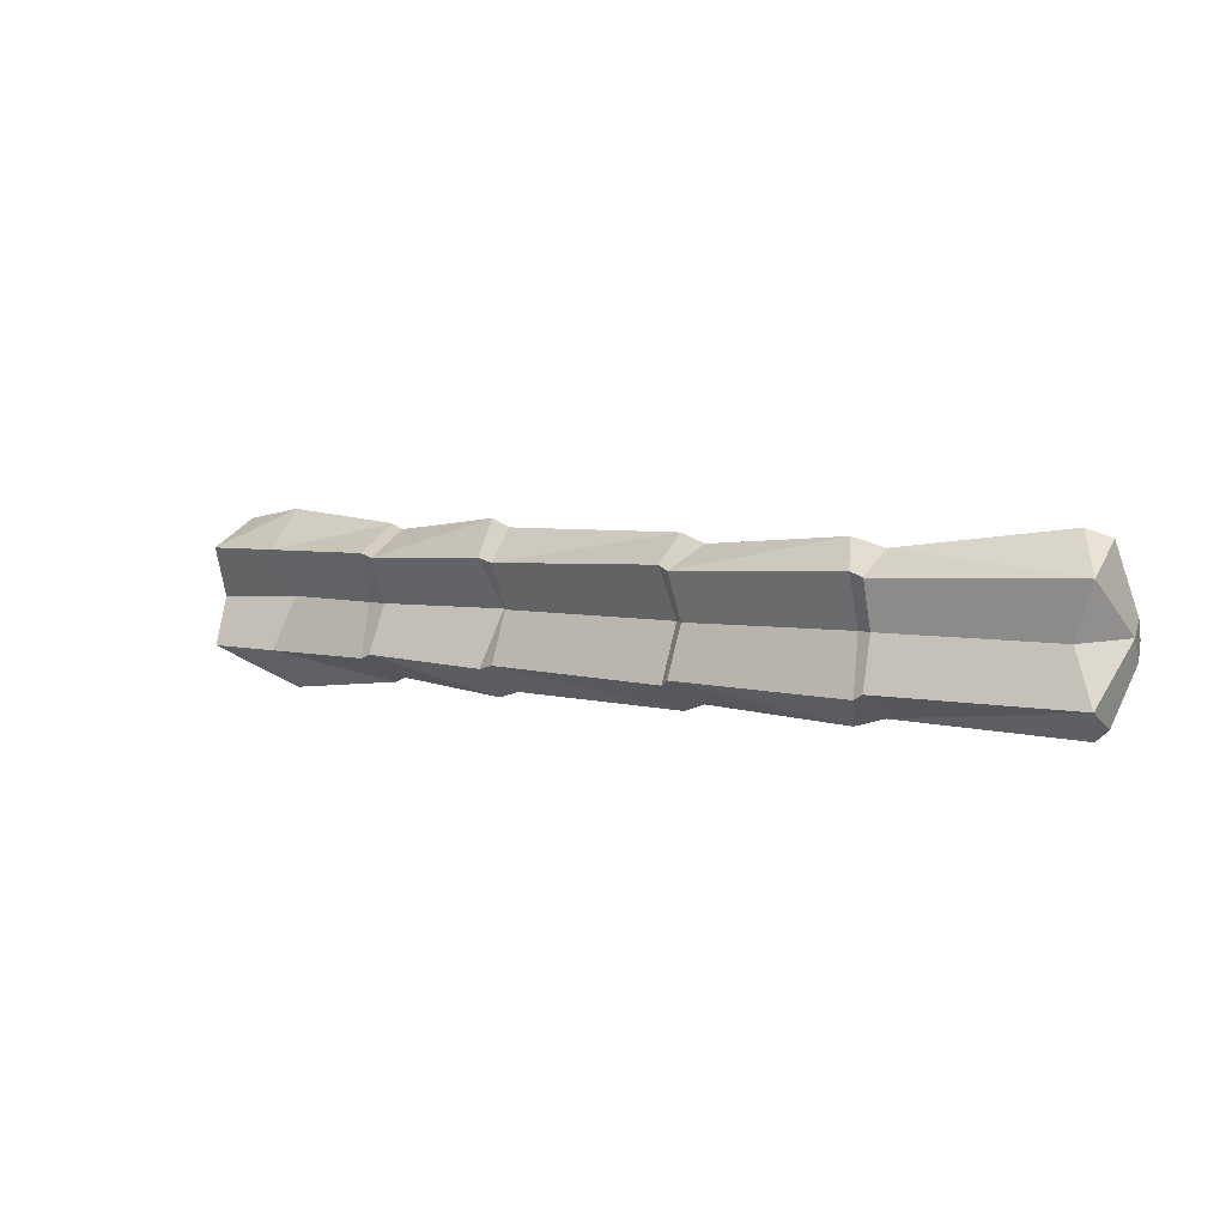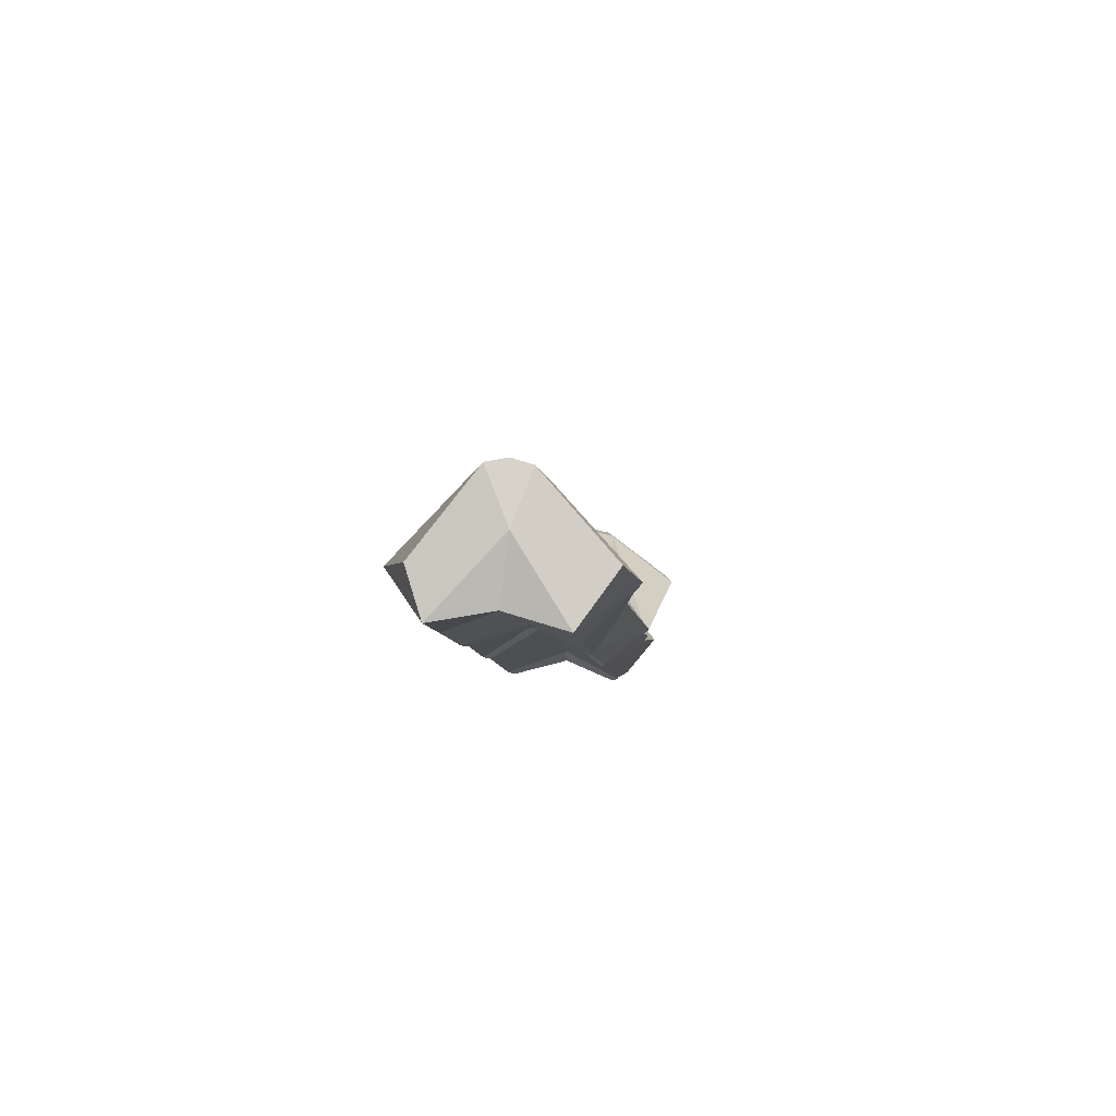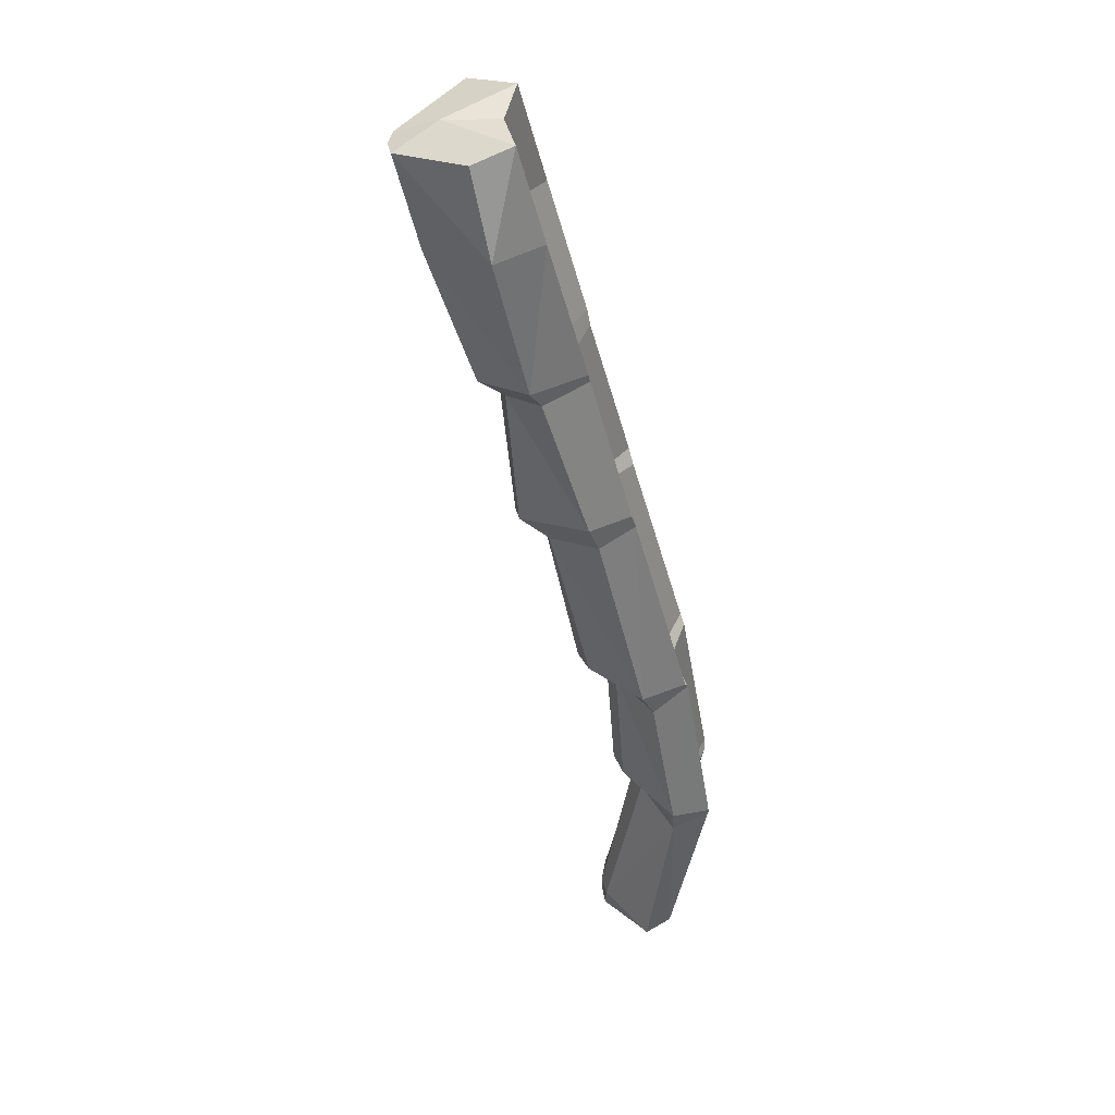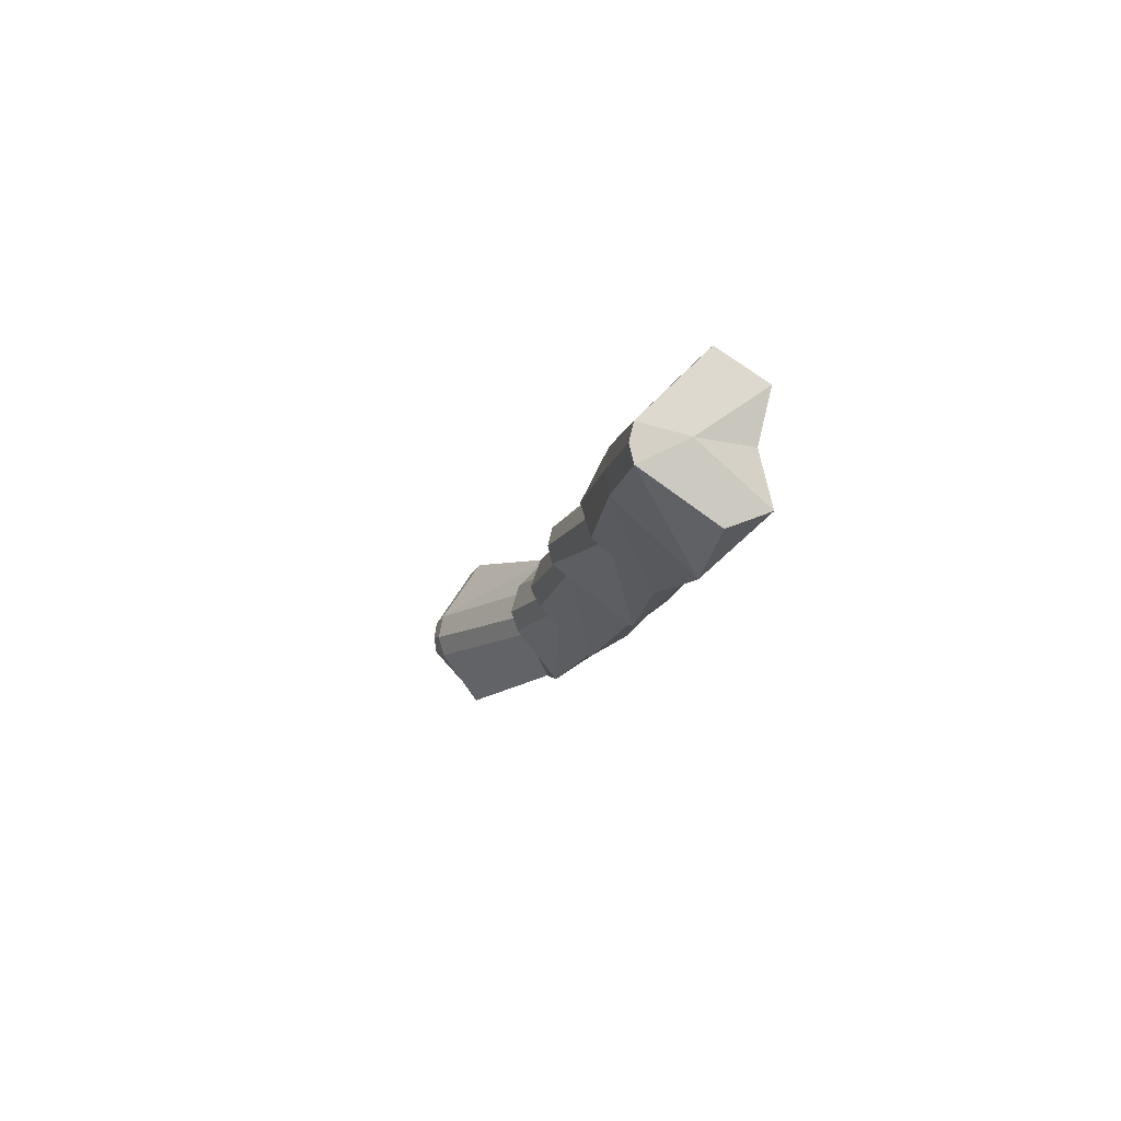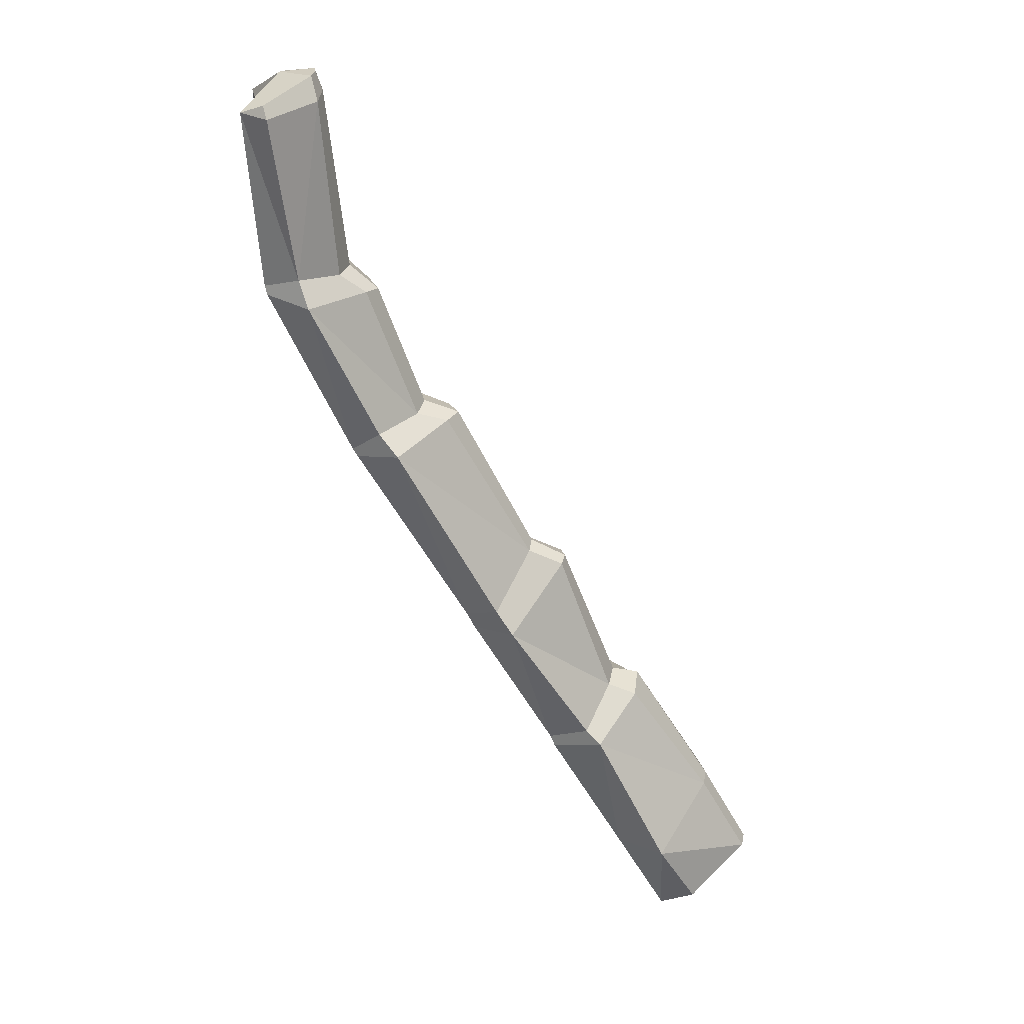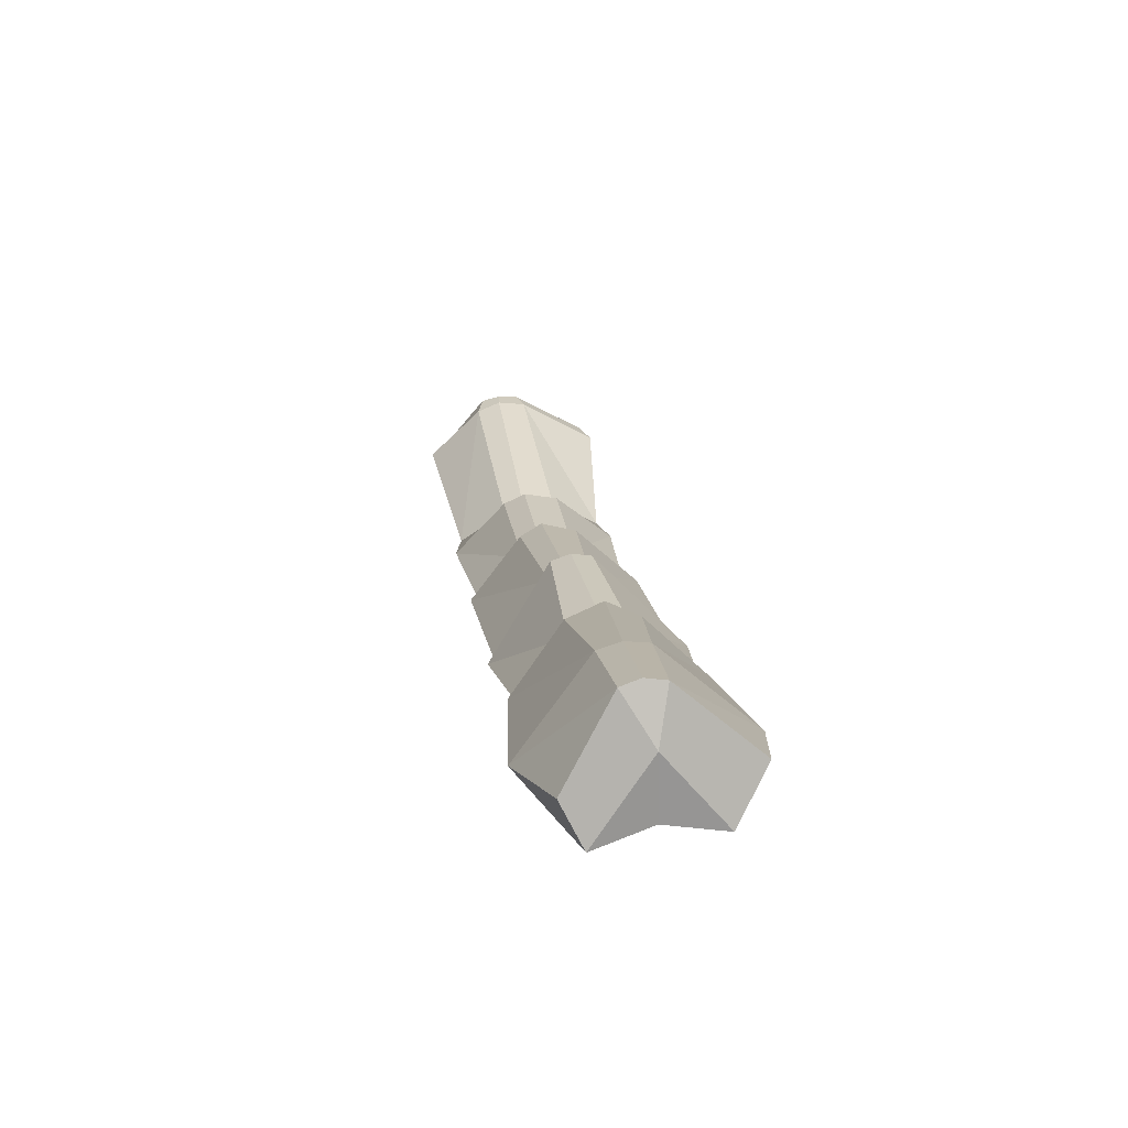
<metadata>
{"format":"obj","ext":"obj","renderer":"f3d","projection":"perspective","resolution":1024,"background":"white","views":[{"elev":3.3,"azim":1.5,"up":"+Z"},{"elev":39.8,"azim":-84.5,"up":"+Y"},{"elev":-47.8,"azim":-120.5,"up":"+Z"},{"elev":-10.6,"azim":-143.5,"up":"+Z"},{"elev":-65.3,"azim":75.7,"up":"+Z"},{"elev":56.5,"azim":-98.9,"up":"+Y"}]}
</metadata>
<code>
v 184.8 -208.5 19.11
v 319.7 -284.8 19.84
v 248.7 -260.7 19.11
v 327.6 -274.4 32.34
v 338.3 -260.4 6.027
v 257.7 -247 28.37
v 261.7 -233.4 10.53
v 339 -259.5 -1.312
v 261.1 -227.9 -2.158
v 184.8 -208.5 -19.12
v 319.7 -284.8 -22.46
v 248.7 -260.7 -19.12
v 338.3 -260.4 -8.649
v 257.7 -247 -28.38
v 258.2 -231.1 -9.849
v 326.4 -276 -28.91
v 334.5 -274 0.4102
v 251.7 -254.8 0.9399
v 314.3 -277.4 -1.31
v 244.4 -258.2 21.15
v 246 -240.3 32.12
v 253.1 -218.6 10.93
v 253.8 -213.7 -2.015
v 245.9 -258.8 -21.15
v 247.4 -240.3 -31.7
v 253.6 -218.4 -10.47
v 248 -249.7 1.04
v 206.7 -187.7 10.53
v 204.3 -184.3 -9.849
v 189.7 -204 0.9399
v 198.1 -199 28.37
v 208.2 -182.4 -2.158
v 198.1 -199 -28.38
v 318.4 -270.1 35.7
v 330.4 -256 8.375
v 332.1 -254.9 -2.165
v 329.2 -255.6 -11.58
v 322.2 -273.1 -33.19
v 118.3 -140.7 19.5
v 61.55 -84.24 21.15
v 147.6 -103.3 7.362
v 90.76 -55.04 13.5
v 117.5 -121.7 35.93
v 72.3 -67.05 32.78
v 51.43 -7.067 8.538
v 26.18 -23.08 38.11
v 18.66 -41.04 21.15
v 148.8 -102.1 -0.002441
v 96.75 -52.63 2.529
v 52.66 -5.837 -0.002441
v 21.45 21.45 7.336
v 2.678 2.677 33.64
v -11.19 -11.19 21.15
v 22.68 22.68 -0.002441
v 118.3 -140.7 -19.48
v 61.55 -84.24 -21.15
v 147.6 -103.3 -7.366
v 92.26 -53.19 -11.14
v 119.7 -119.5 -33.4
v 73.5 -65.85 -32.17
v 51.43 -7.067 -8.541
v 26.18 -23.08 -38.12
v 18.66 -41.04 -21.15
v 21.45 21.45 -7.339
v 0.6375 0.6358 -27.6
v -11.19 -11.19 -21.15
v 5.55 10.74 1.719
v 25.95 -26.3 1.04
v 63.5 -74.84 1.04
v 121.6 -121.3 1.04
v -7.043 -8.306 -0.003662
v 181.6 -204.5 21.15
v 189.6 -188.4 32.12
v 204.2 -170.8 10.93
v 206.6 -166.6 -2.015
v 182.8 -205.7 -21.15
v 190.9 -189 -31.7
v 204.7 -170.8 -10.47
v 188.1 -198 1.04
v 112.8 -135.2 21.15
v 150.2 -119.3 7.578
v 113.3 -135.6 -21.15
v 150.4 -119.4 -7.454
v 122.4 -126.1 0.9685
v 124.2 -129 32.57
v 152.9 -118.9 -0.48
v 127.7 -129 -30.47
v 95.91 -69.77 12.02
v 77.23 -75.73 30.58
v 66.2 -88.42 19.4
v 96.16 -64.42 2.124
v 93.46 -66.14 -9.847
v 77.55 -73.35 -29.68
v 64.94 -87.16 -19.4
v 70.72 -82.6 0.9541
f 34 35 6
f 6 35 7
f 2 34 6
f 2 6 3
f 6 21 20 3
f 7 22 21 6
f 7 35 36 9
f 37 38 14
f 14 15 37
f 11 12 14
f 14 12 24 25
f 15 14 25 26
f 15 9 36 37
f 17 13 8 5
f 2 19 17
f 11 14 38
f 17 5 4 2
f 16 13 17 11
f 1 30 27 20
f 3 18 19 2
f 18 27 24 12
f 19 18 12 11
f 17 19 11
f 20 21 1
f 21 22 28
f 21 28 31
f 23 22 7 9
f 25 24 10
f 26 25 29
f 25 33 29
f 26 23 9 15
f 20 27 18 3
f 24 27 30 10
f 32 28 22 23
f 29 32 23 26
f 31 1 21
f 10 33 25
f 4 34 2
f 4 5 35 34
f 36 35 5 8
f 37 36 8 13
f 16 38 37 13
f 11 38 16
f 41 88 43
f 43 88 89
f 80 39 85 43
f 40 90 89 44
f 45 51 46
f 46 51 52
f 47 46 53
f 53 46 52
f 40 44 47
f 47 44 46
f 42 45 44
f 44 45 46
f 31 73 72 1
f 28 74 73 31
f 42 88 91 49
f 51 45 50 54
f 45 42 49 50
f 41 81 86 48
f 57 59 92
f 59 93 92
f 56 60 93 94
f 61 62 64
f 62 65 64
f 63 66 62
f 66 65 62
f 56 63 60
f 63 62 60
f 58 60 61
f 60 62 61
f 59 87 55 82
f 33 10 76 77
f 29 33 77 78
f 58 49 91 92
f 64 54 50 61
f 61 50 49 58
f 57 48 86 83
f 52 51 67 53
f 40 69 95 90
f 67 64 65 66
f 67 51 54 64
f 53 71 68 47
f 40 47 68 69
f 39 84 79 72
f 63 68 71 66
f 69 68 63 56
f 70 95 94 82
f 30 79 76 10
f 67 71 53
f 66 71 67
f 72 73 39
f 73 74 81
f 73 81 85
f 75 74 28 32
f 77 76 55
f 78 77 83
f 77 87 83
f 78 75 32 29
f 72 79 30 1
f 76 79 84 55
f 86 81 74 75
f 59 82 94
f 83 86 75 78
f 85 81 41 43
f 83 87 59 57
f 89 88 42 44
f 89 90 43
f 91 88 41 48
f 92 93 60 58
f 94 93 59
f 92 91 48 57
f 90 95 70 80
f 94 95 69 56
f 80 43 90
f 85 39 73
f 84 70 82 55
f 80 70 84 39
f 55 87 77

</code>
